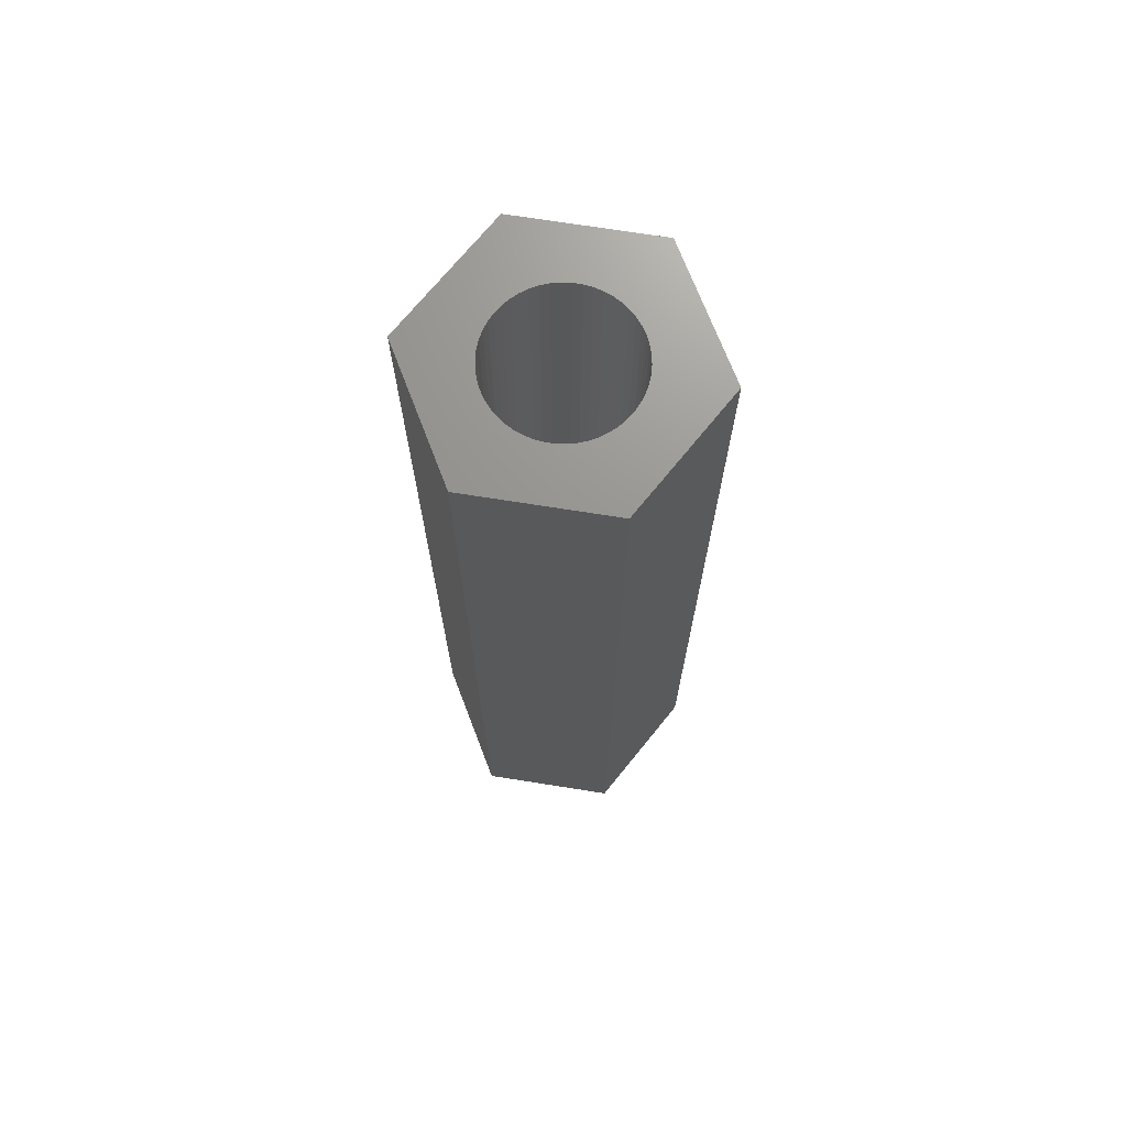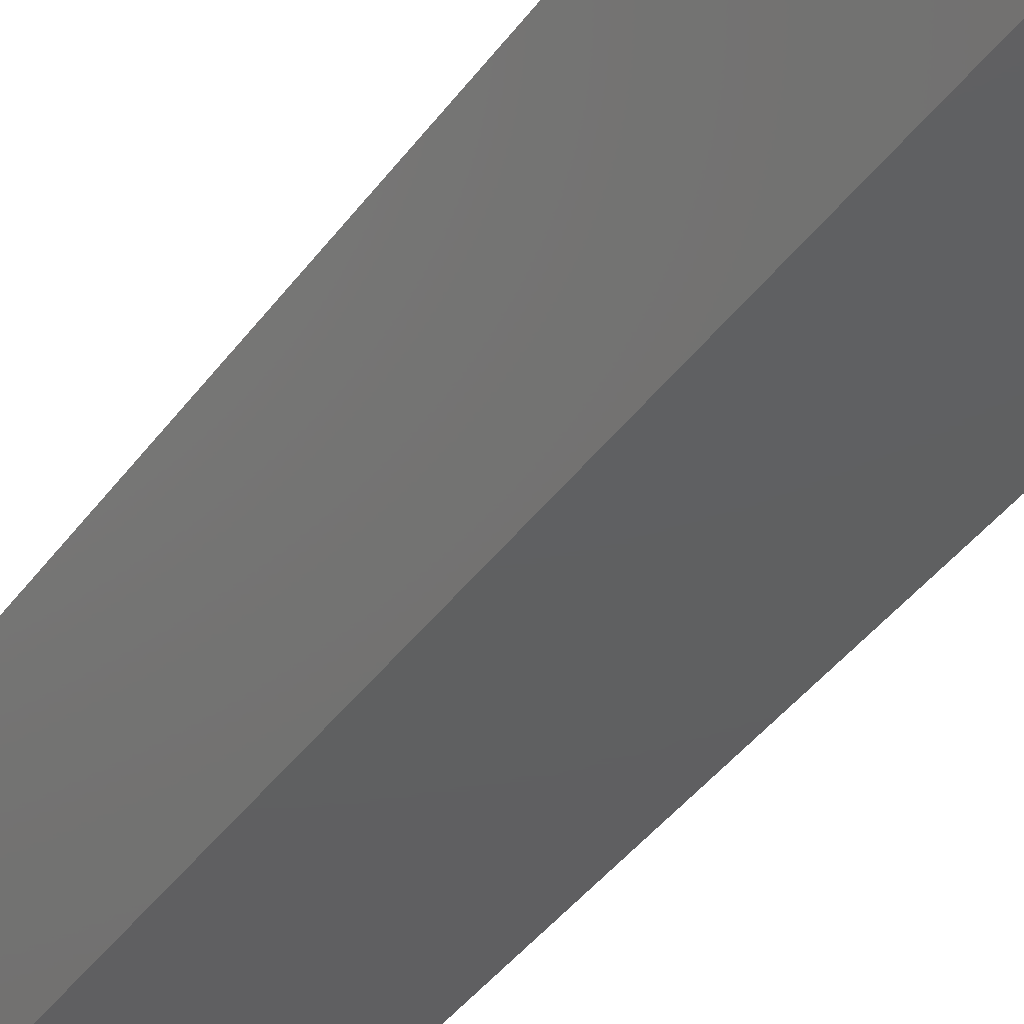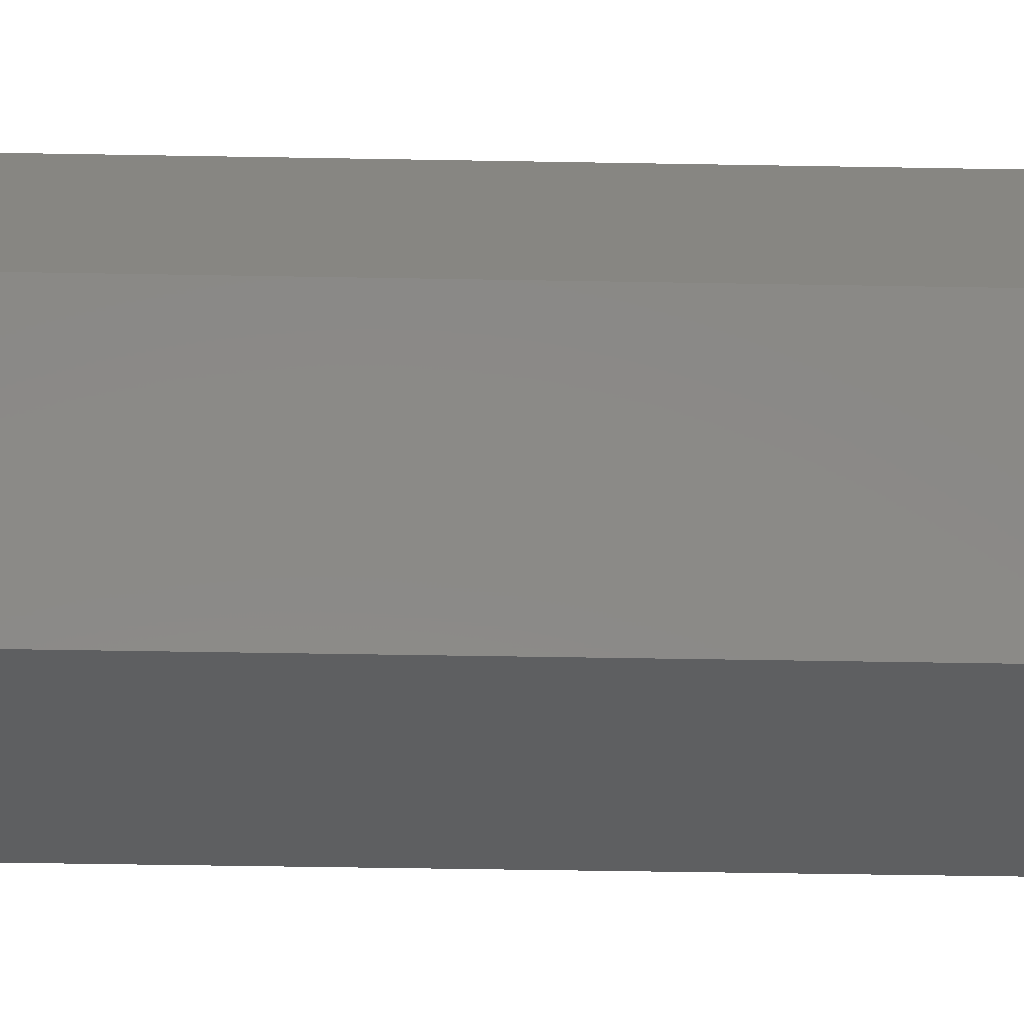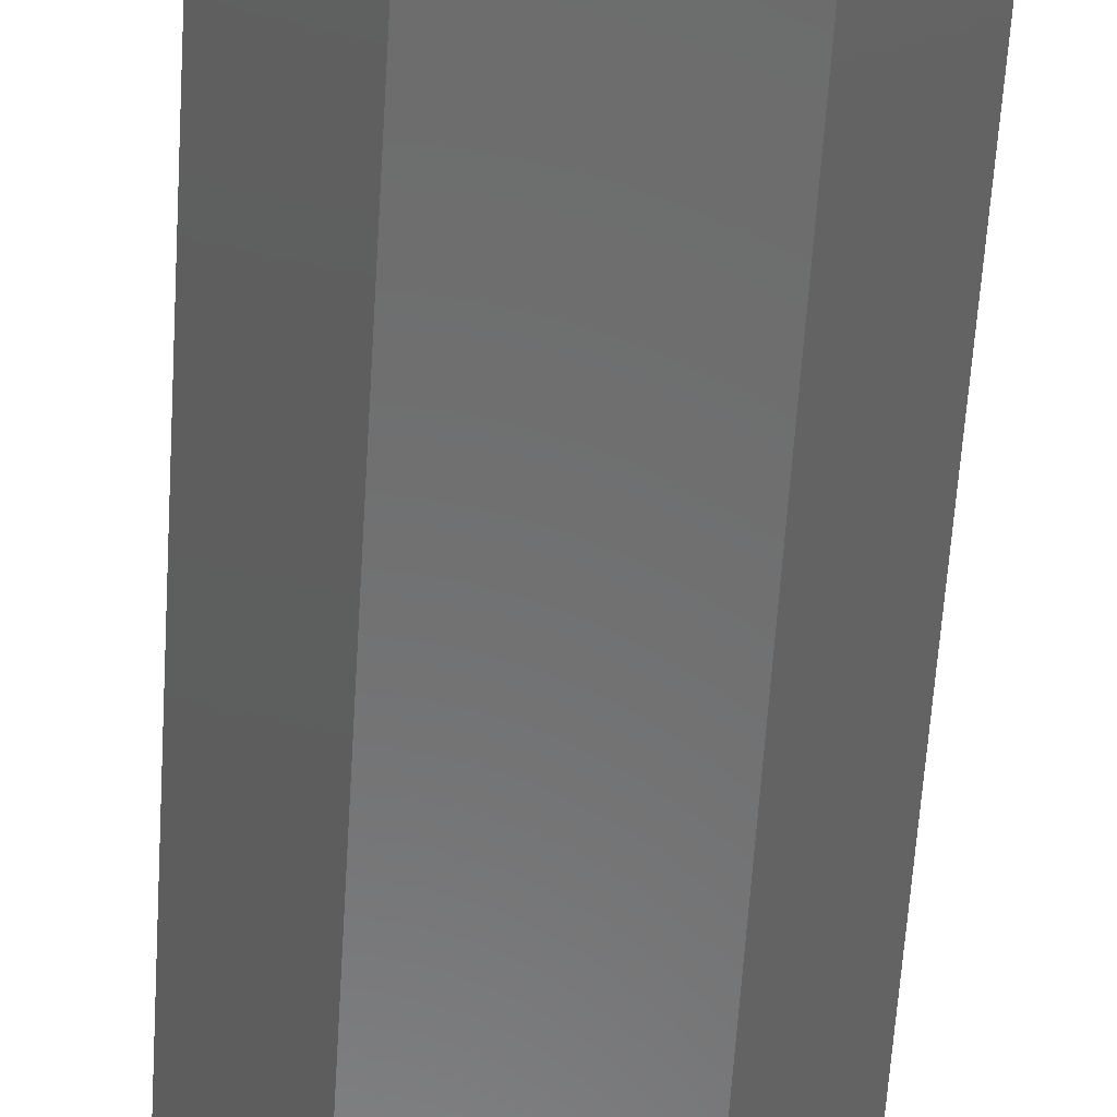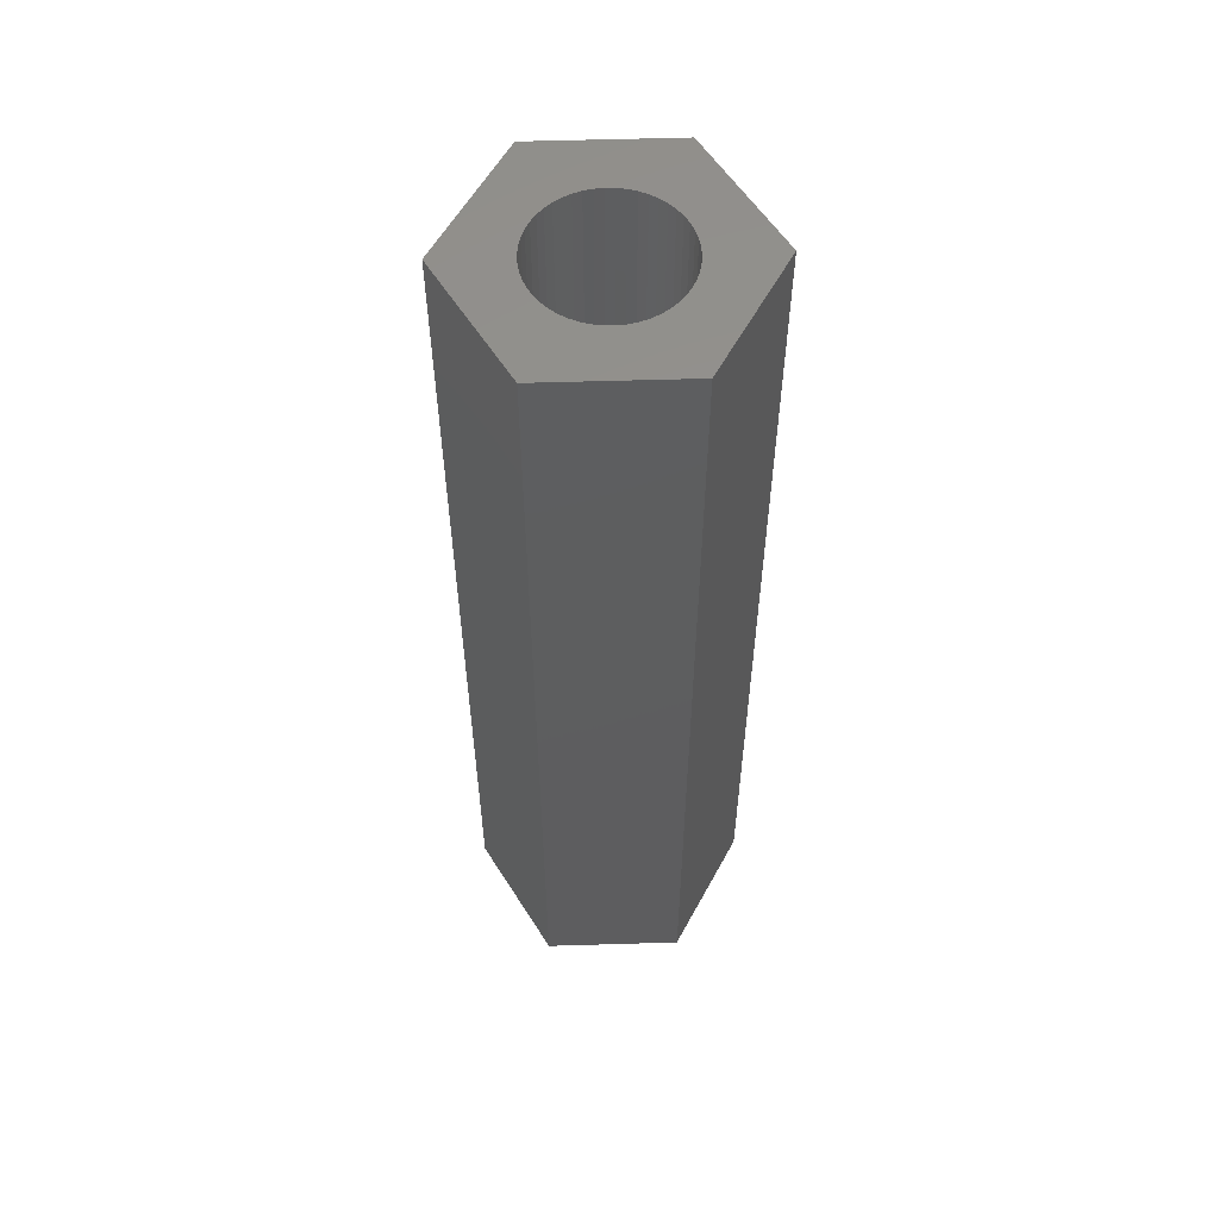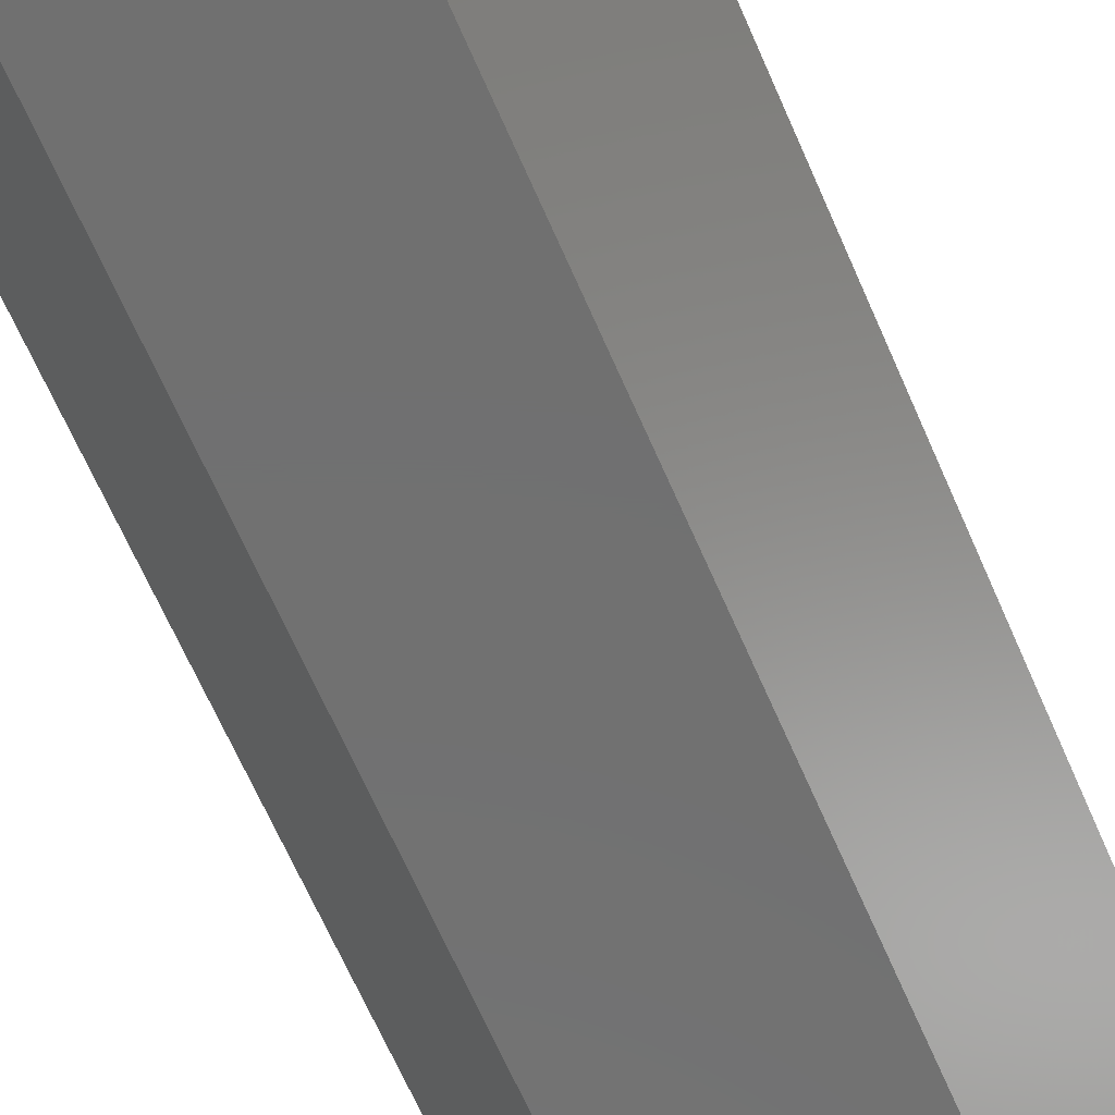
<metadata>
{"format":"stl","ext":"stl","renderer":"f3d","projection":"perspective","resolution":1024,"background":"white","views":[{"elev":70.9,"azim":-171.0,"up":"+Z"},{"elev":-39.5,"azim":-31.9,"up":"+Y"},{"elev":-37.8,"azim":-91.4,"up":"+Y"},{"elev":-58.1,"azim":176.5,"up":"+Y"},{"elev":56.6,"azim":58.2,"up":"+Z"},{"elev":-62.2,"azim":22.8,"up":"+Y"}]}
</metadata>
<code>
# stl→obj: 112 verts, 224 faces
v -3.635 0 0
v -1.818 3.148 25
v -1.818 3.148 0
v -3.635 0 25
v 1.818 3.148 0
v 1.818 3.148 25
v 1.577 -0.8672 0
v 3.635 0 0
v 1.818 -3.148 0
v 1.786 0.2256 0
v 1.8 0 0
v 1.786 -0.2256 0
v 1.743 -0.4476 0
v 1.674 -0.6626 0
v 1.456 -1.058 0
v 1.312 -1.232 0
v 1.147 -1.387 0
v 0.9645 -1.52 0
v 0.7664 -1.629 0
v 0.5562 -1.712 0
v 0.3373 -1.768 0
v 0.113 -1.796 0
v -0.113 -1.796 0
v -1.818 -3.148 0
v -0.3373 -1.768 0
v -0.5562 -1.712 0
v -0.7664 -1.629 0
v -1.743 -0.4476 0
v -1.786 -0.2256 0
v -1.674 -0.6626 0
v -1.577 -0.8672 0
v -1.456 -1.058 0
v -1.312 -1.232 0
v -1.147 -1.387 0
v -0.9645 -1.52 0
v 1.743 0.4476 0
v 1.674 0.6626 0
v 1.577 0.8672 0
v 1.456 1.058 0
v 1.312 1.232 0
v 1.147 1.387 0
v 0.9645 1.52 0
v 0.7664 1.629 0
v 0.5562 1.712 0
v 0.3373 1.768 0
v 0.113 1.796 0
v -0.113 1.796 0
v -0.3373 1.768 0
v -0.5562 1.712 0
v -0.7664 1.629 0
v -0.9645 1.52 0
v -1.147 1.387 0
v -1.312 1.232 0
v -1.456 1.058 0
v -1.577 0.8672 0
v -1.674 0.6626 0
v -1.743 0.4476 0
v -1.786 0.2256 0
v -1.8 0 0
v 3.635 0 25
v 1.818 -3.148 25
v 1.577 0.8672 25
v 1.786 -0.2256 25
v 1.8 0 25
v 1.786 0.2256 25
v 1.743 0.4476 25
v 1.674 0.6626 25
v 1.456 1.058 25
v 1.312 1.232 25
v 1.147 1.387 25
v 0.9645 1.52 25
v 0.7664 1.629 25
v 0.5562 1.712 25
v 0.3373 1.768 25
v 0.113 1.796 25
v -0.113 1.796 25
v -0.3373 1.768 25
v -0.5562 1.712 25
v -0.7664 1.629 25
v -1.743 0.4476 25
v -1.786 0.2256 25
v -1.674 0.6626 25
v -1.577 0.8672 25
v -1.456 1.058 25
v -1.312 1.232 25
v -1.147 1.387 25
v -0.9645 1.52 25
v 1.743 -0.4476 25
v 1.674 -0.6626 25
v 1.577 -0.8672 25
v 1.456 -1.058 25
v 1.312 -1.232 25
v 1.147 -1.387 25
v 0.9645 -1.52 25
v 0.7664 -1.629 25
v 0.5562 -1.712 25
v 0.3373 -1.768 25
v 0.113 -1.796 25
v -0.113 -1.796 25
v -1.818 -3.148 25
v -0.3373 -1.768 25
v -0.5562 -1.712 25
v -0.7664 -1.629 25
v -0.9645 -1.52 25
v -1.147 -1.387 25
v -1.312 -1.232 25
v -1.456 -1.058 25
v -1.577 -0.8672 25
v -1.674 -0.6626 25
v -1.743 -0.4476 25
v -1.786 -0.2256 25
v -1.8 0 25
f 1 2 3
f 2 1 4
f 5 2 6
f 2 5 3
f 7 8 9
f 10 8 11
f 8 12 11
f 8 13 12
f 8 14 13
f 8 7 14
f 9 15 7
f 9 16 15
f 9 17 16
f 9 18 17
f 9 19 18
f 9 20 19
f 9 21 20
f 9 22 21
f 9 23 22
f 24 23 9
f 23 24 25
f 25 24 26
f 26 24 27
f 28 1 29
f 30 1 28
f 31 1 30
f 1 31 24
f 32 24 31
f 33 24 32
f 34 24 33
f 35 24 34
f 27 24 35
f 36 8 10
f 37 8 36
f 38 8 37
f 8 38 5
f 39 5 38
f 40 5 39
f 41 5 40
f 42 5 41
f 43 5 42
f 44 5 43
f 45 5 44
f 46 5 45
f 47 5 46
f 3 47 48
f 3 48 49
f 3 49 50
f 3 50 51
f 47 3 5
f 52 3 51
f 53 3 52
f 54 3 53
f 55 3 54
f 1 55 56
f 1 56 57
f 1 57 58
f 1 58 59
f 29 1 59
f 55 1 3
f 60 5 6
f 5 60 8
f 61 8 60
f 8 61 9
f 62 60 6
f 63 60 64
f 60 65 64
f 60 66 65
f 60 67 66
f 60 62 67
f 6 68 62
f 6 69 68
f 6 70 69
f 6 71 70
f 6 72 71
f 6 73 72
f 6 74 73
f 6 75 74
f 6 76 75
f 2 76 6
f 76 2 77
f 77 2 78
f 78 2 79
f 80 4 81
f 82 4 80
f 83 4 82
f 4 83 2
f 84 2 83
f 85 2 84
f 86 2 85
f 87 2 86
f 79 2 87
f 88 60 63
f 89 60 88
f 90 60 89
f 60 90 61
f 91 61 90
f 92 61 91
f 93 61 92
f 94 61 93
f 95 61 94
f 96 61 95
f 97 61 96
f 98 61 97
f 99 61 98
f 100 99 101
f 100 101 102
f 100 102 103
f 100 103 104
f 99 100 61
f 105 100 104
f 106 100 105
f 107 100 106
f 108 100 107
f 4 108 109
f 4 109 110
f 4 110 111
f 4 111 112
f 81 4 112
f 108 4 100
f 24 61 100
f 61 24 9
f 24 4 1
f 4 24 100
f 11 65 10
f 65 11 64
f 112 58 81
f 58 112 59
f 47 75 76
f 75 47 46
f 22 99 98
f 99 22 23
f 41 69 70
f 69 41 40
f 53 86 85
f 86 53 52
f 50 78 79
f 78 50 49
f 15 90 7
f 90 15 91
f 37 62 38
f 62 37 67
f 10 66 36
f 66 10 65
f 44 72 73
f 72 44 43
f 45 73 74
f 73 45 44
f 42 70 71
f 70 42 41
f 82 55 83
f 55 82 56
f 80 56 82
f 56 80 57
f 49 77 78
f 77 49 48
f 21 98 97
f 98 21 22
f 19 96 95
f 96 19 20
f 36 67 37
f 67 36 66
f 39 69 40
f 69 39 68
f 38 68 39
f 68 38 62
f 46 74 75
f 74 46 45
f 43 71 72
f 71 43 42
f 83 54 84
f 54 83 55
f 84 53 85
f 53 84 54
f 81 57 80
f 57 81 58
f 51 79 87
f 79 51 50
f 52 87 86
f 87 52 51
f 48 76 77
f 76 48 47
f 12 64 11
f 64 12 63
f 18 95 94
f 95 18 19
f 16 93 92
f 93 16 17
f 13 63 12
f 63 13 88
f 108 30 109
f 30 108 31
f 7 89 14
f 89 7 90
f 16 91 15
f 91 16 92
f 35 105 104
f 105 35 34
f 25 102 101
f 102 25 26
f 109 28 110
f 28 109 30
f 20 97 96
f 97 20 21
f 17 94 93
f 94 17 18
f 14 88 13
f 88 14 89
f 23 101 99
f 101 23 25
f 34 106 105
f 106 34 33
f 110 29 111
f 29 110 28
f 111 59 112
f 59 111 29
f 26 103 102
f 103 26 27
f 27 104 103
f 104 27 35
f 107 31 108
f 31 107 32
f 106 32 107
f 32 106 33

</code>
